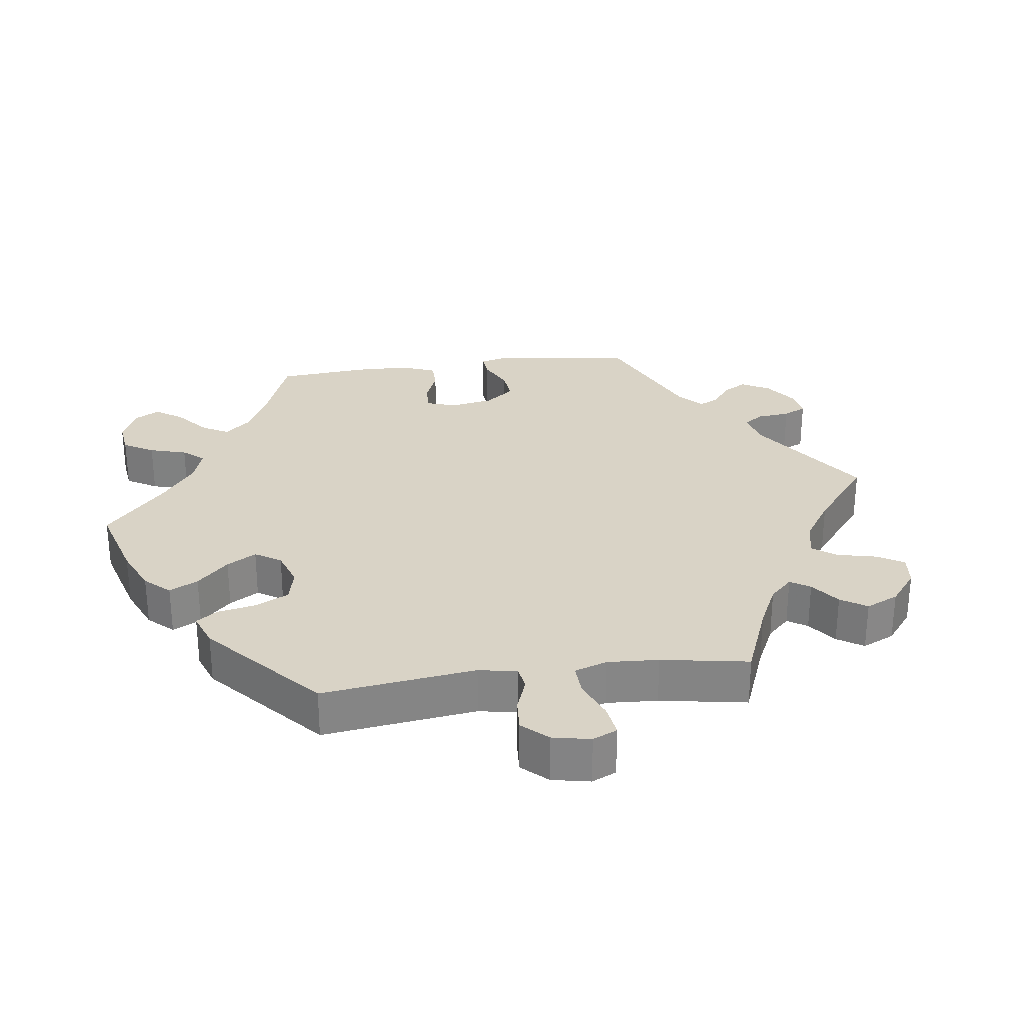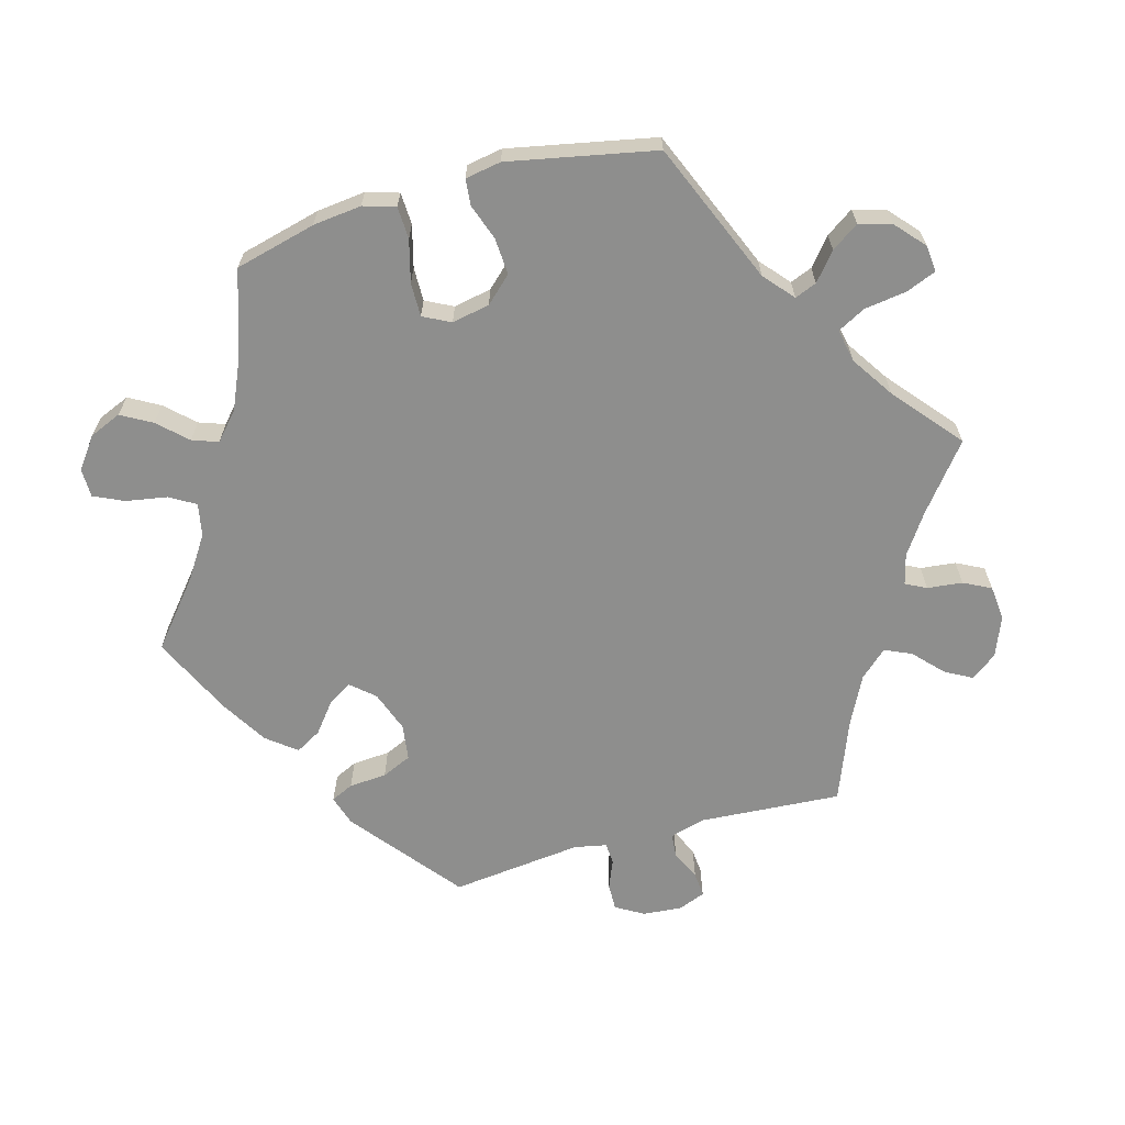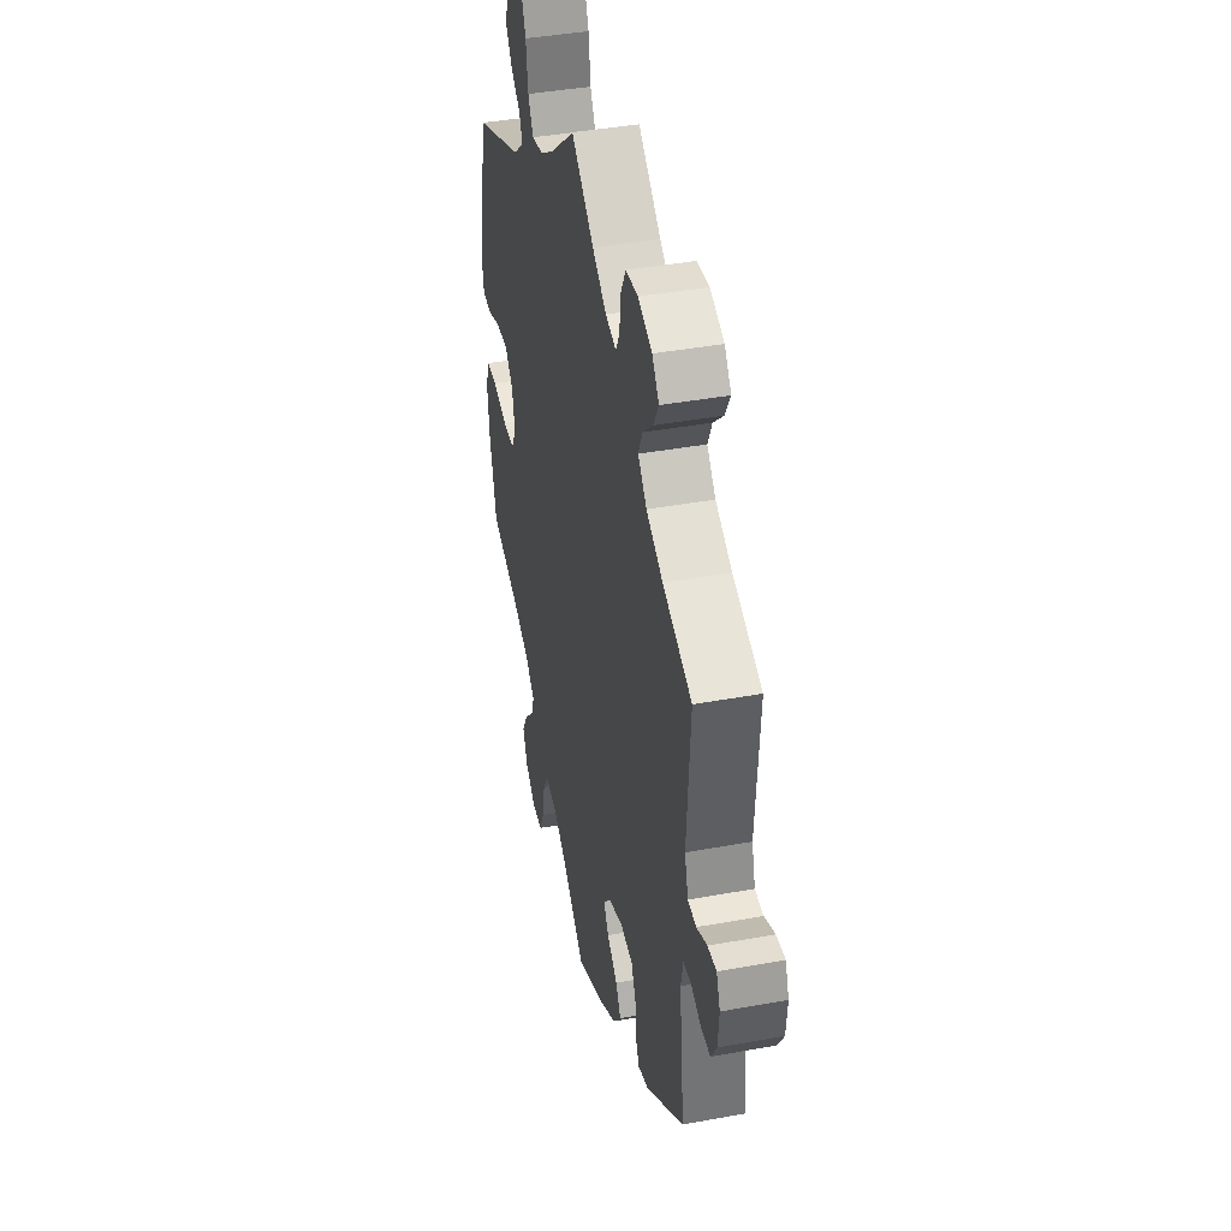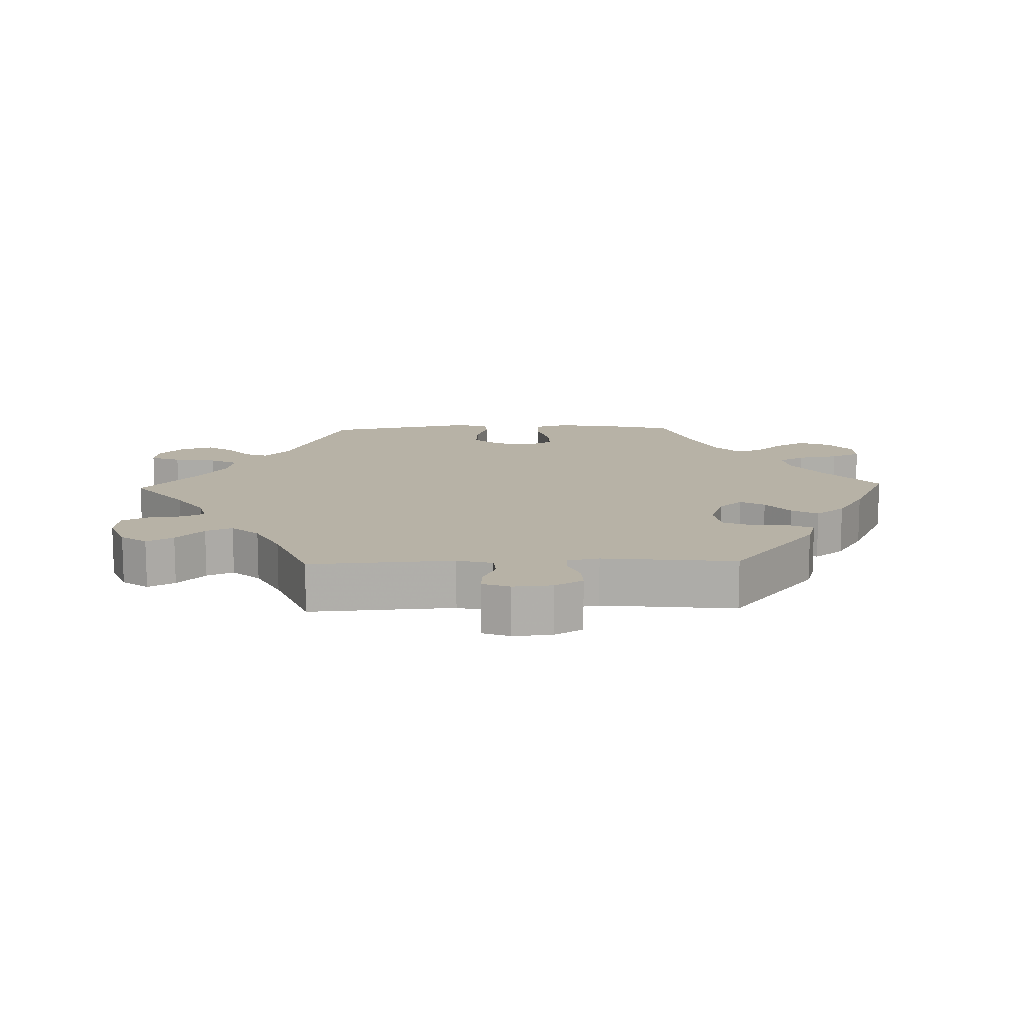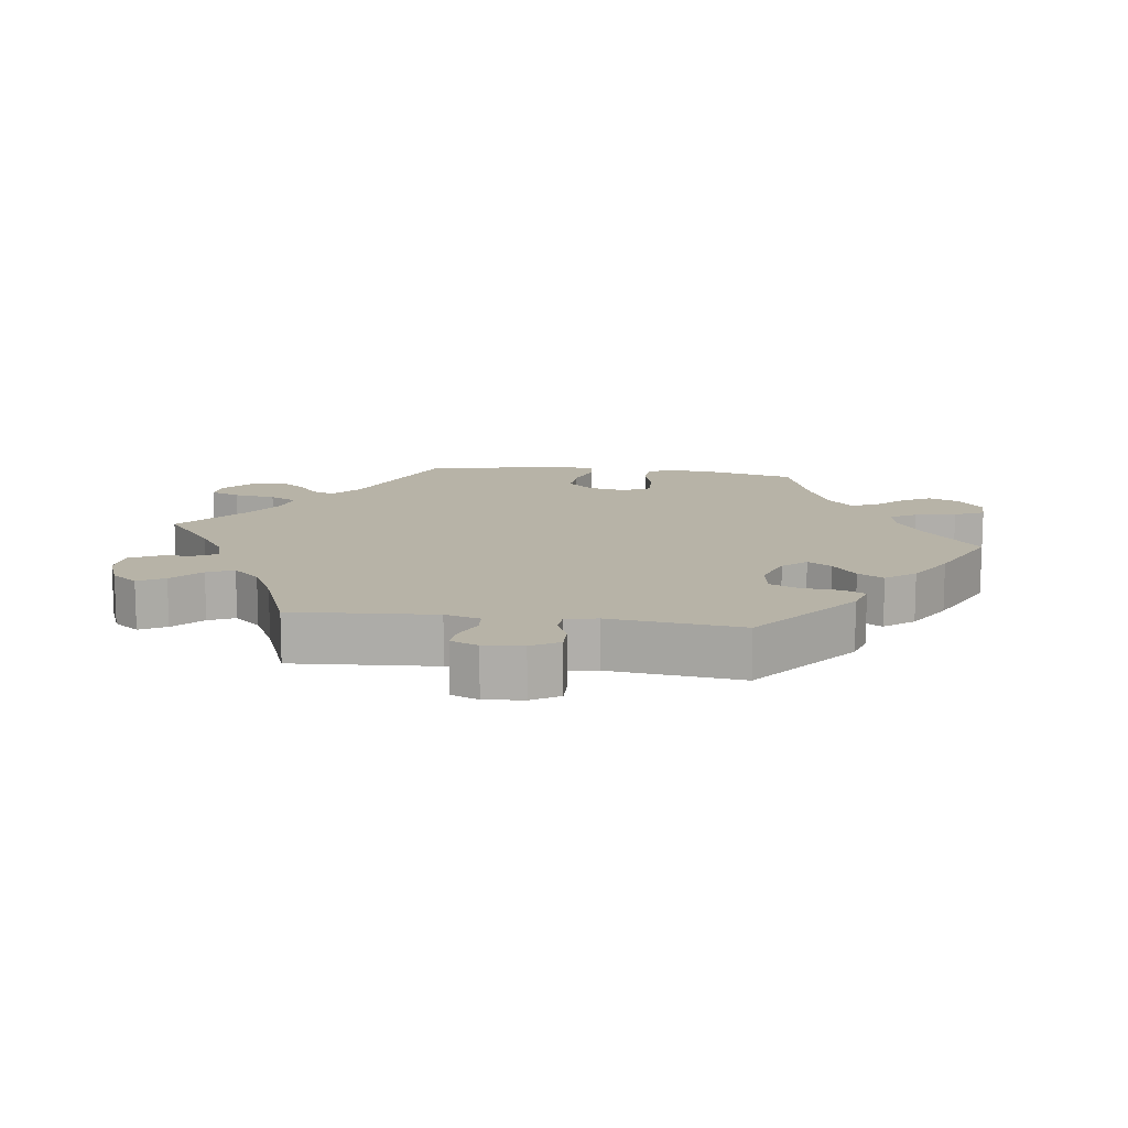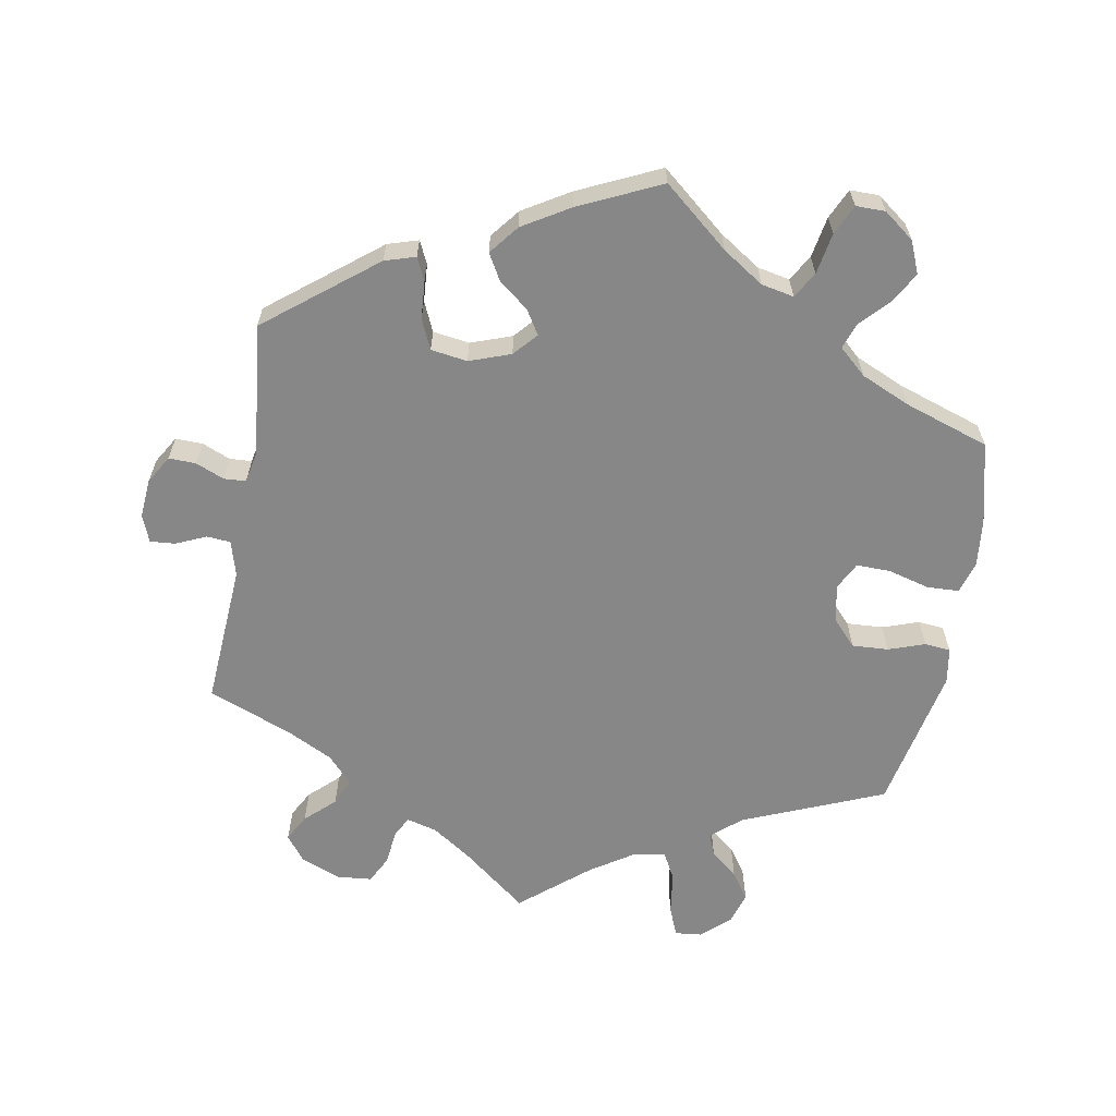
<metadata>
{"format":"obj","ext":"obj","renderer":"f3d","projection":"perspective","resolution":1024,"background":"white","views":[{"elev":28.3,"azim":-37.7,"up":"+Y"},{"elev":-64.8,"azim":-74.2,"up":"+Y"},{"elev":40.8,"azim":77.4,"up":"+Z"},{"elev":12.5,"azim":88.3,"up":"+Y"},{"elev":12.6,"azim":97.8,"up":"+Y"},{"elev":-62.6,"azim":170.0,"up":"+Y"}]}
</metadata>
<code>
v -0.575 0.07 -0.115
v -0.215 0.07 0.484
v 0.525 0.07 -0.063
v 0.139 0.07 -0.366
v -0.246 0.07 0.59
v -0.165 0.07 0.494
v 0.299 0.07 0.62
v 0.672 0.07 0.021
v -0.334 0.07 0.503
v 0.373 0.07 -0.439
v -0.479 0.07 0.051
v -0.304 0.07 0.631
v 0.537 0.07 0.31
v -0.308 0.07 -0.633
v 0 0.07 -0.62
v 0.161 0.07 -0.402
v 0.097 0.07 0.543
v 0.366 0.07 0.517
v 0.206 0.07 -0.438
v 0.341 0.07 0.395
v 0.219 0.07 0.521
v 0.287 0.07 -0.317
v -0.388 0.07 0.015
v 0.304 0.07 0.436
v -0.28 0.07 0.436
v -0.264 0.07 -0.633
v -0.409 0.07 -0.353
v -0.573 0.07 0.036
v 0.558 0.07 -0.061
v 0.246 0.07 0.615
v -0.374 0.07 -0.55
v -0.209 0.07 -0.487
v -0.308 0.07 -0.462
v 0.322 0.07 0.476
v 0.232 0.07 -0.309
v -0.449 0.07 -0.082
v -0.377 0.07 -0.042
v -0.16 0.07 -0.497
v 0.157 0.07 0.502
v -0.537 0.07 0.31
v 0.359 0.07 0.596
v -0.237 0.07 0.526
v -0.101 0.07 0.536
v -0.335 0.07 -0.386
v -0.534 0.07 0.032
v 0.522 0.07 0.095
v -0.56 0.07 -0.067
v -0.424 0.07 0.054
v 0.307 0.07 -0.362
v 0.193 0.07 -0.521
v 0.537 0.07 -0.31
v -0.582 0.07 0.09
v -0.398 0.07 -0.083
v 0.515 0.07 -0.111
v 0.667 0.07 -0.038
v 0.537 0.07 0.042
v 0.642 0.07 -0.08
v 0.601 0.07 -0.079
v -0.098 0.07 -0.538
v -0.512 0.07 -0.065
v -0.354 0.07 -0.598
v -0.362 0.07 0.544
v 0.412 0.07 0.359
v 0.573 0.07 0.039
v 0.618 0.07 0.059
v 0.388 0.07 0.557
v 0.311 0.07 -0.419
v 0.203 0.07 0.49
v 0.327 0.07 -0.453
v 0.656 0.07 0.062
v 0.228 0.07 -0.477
v -0.243 0.07 -0.588
v -0.232 0.07 -0.526
v -0 0.07 0.62
v -0.348 0.07 -0.504
v -0.324 0.07 0.398
v -0.567 0.07 -0.188
v -0.347 0.07 0.593
v -0.264 0.07 0.635
v -0.293 0.07 0.469
v -0.537 0.07 -0.31
v 0.225 0.07 0.574
v 0.123 0.07 -0.563
v -0.294 0.07 -0.423
v 0.17 0.07 -0.331
v -0.575 -0 -0.115
v -0.215 -0 0.484
v 0.525 -0 -0.063
v 0.139 -0 -0.366
v -0.246 -0 0.59
v -0.165 -0 0.494
v 0.299 -0 0.62
v 0.672 -0 0.021
v -0.334 -0 0.503
v 0.373 -0 -0.439
v -0.479 -0 0.051
v -0.304 -0 0.631
v 0.537 -0 0.31
v -0.308 -0 -0.633
v 0 -0 -0.62
v 0.161 -0 -0.402
v 0.097 -0 0.543
v 0.366 -0 0.517
v 0.206 -0 -0.438
v 0.341 -0 0.395
v 0.219 -0 0.521
v 0.287 -0 -0.317
v -0.388 -0 0.015
v 0.304 -0 0.436
v -0.28 -0 0.436
v -0.264 -0 -0.633
v -0.409 -0 -0.353
v -0.573 -0 0.036
v 0.558 -0 -0.061
v 0.246 -0 0.615
v -0.374 -0 -0.55
v -0.209 -0 -0.487
v -0.308 -0 -0.462
v 0.322 -0 0.476
v 0.232 -0 -0.309
v -0.449 -0 -0.082
v -0.377 -0 -0.042
v -0.16 -0 -0.497
v 0.157 -0 0.502
v -0.537 -0 0.31
v 0.359 -0 0.596
v -0.237 -0 0.526
v -0.101 -0 0.536
v -0.335 -0 -0.386
v -0.534 -0 0.032
v 0.522 -0 0.095
v -0.56 -0 -0.067
v -0.424 -0 0.054
v 0.307 -0 -0.362
v 0.193 -0 -0.521
v 0.537 -0 -0.31
v -0.582 -0 0.09
v -0.398 -0 -0.083
v 0.515 -0 -0.111
v 0.667 -0 -0.038
v 0.537 -0 0.042
v 0.642 -0 -0.08
v 0.601 -0 -0.079
v -0.098 -0 -0.538
v -0.512 -0 -0.065
v -0.354 -0 -0.598
v -0.362 -0 0.544
v 0.412 -0 0.359
v 0.573 -0 0.039
v 0.618 -0 0.059
v 0.388 -0 0.557
v 0.311 -0 -0.419
v 0.203 -0 0.49
v 0.327 -0 -0.453
v 0.656 -0 0.062
v 0.228 -0 -0.477
v -0.243 -0 -0.588
v -0.232 -0 -0.526
v -0 -0 0.62
v -0.348 -0 -0.504
v -0.324 -0 0.398
v -0.567 -0 -0.188
v -0.347 -0 0.593
v -0.264 -0 0.635
v -0.293 -0 0.469
v -0.537 -0 -0.31
v 0.225 -0 0.574
v 0.123 -0 -0.563
v -0.294 -0 -0.423
v 0.17 -0 -0.331
f 52 40 76
f 11 45 28 52
f 48 11 52 76
f 23 48 76 25
f 37 23 25
f 1 47 60 36
f 1 36 53
f 27 81 77 1
f 44 27 1 53
f 84 44 53 37
f 61 31 75 33
f 61 33 84
f 14 61 84
f 73 72 26 14
f 32 73 14 84
f 38 32 84 37
f 50 83 15 59
f 16 19 71 50
f 4 16 50 59
f 85 4 59 38
f 10 69 67 49
f 54 51 10 49
f 3 54 49 22
f 55 57 58 29
f 55 29 3
f 8 55 3
f 64 65 70 8
f 56 64 8 3
f 46 56 3 22
f 63 13 46 22
f 41 66 18 34
f 41 34 24
f 7 41 24
f 21 82 30 7
f 68 21 7 24
f 39 68 24 20
f 43 74 17
f 6 43 17 39
f 2 6 39 20
f 12 79 5 42
f 12 42 2
f 78 12 2
f 80 9 62 78
f 80 78 2
f 25 80 2 20
f 85 38 37 25
f 35 85 25 20
f 20 63 22 35
f 161 125 137
f 137 113 130 96
f 161 137 96 133
f 110 161 133 108
f 110 108 122
f 121 145 132 86
f 138 121 86
f 86 162 166 112
f 138 86 112 129
f 122 138 129 169
f 118 160 116 146
f 169 118 146
f 169 146 99
f 99 111 157 158
f 169 99 158 117
f 122 169 117 123
f 144 100 168 135
f 135 156 104 101
f 144 135 101 89
f 123 144 89 170
f 134 152 154 95
f 134 95 136 139
f 107 134 139 88
f 114 143 142 140
f 88 114 140
f 88 140 93
f 93 155 150 149
f 88 93 149 141
f 107 88 141 131
f 107 131 98 148
f 119 103 151 126
f 109 119 126
f 109 126 92
f 92 115 167 106
f 109 92 106 153
f 105 109 153 124
f 102 159 128
f 124 102 128 91
f 105 124 91 87
f 127 90 164 97
f 87 127 97
f 87 97 163
f 163 147 94 165
f 87 163 165
f 105 87 165 110
f 110 122 123 170
f 105 110 170 120
f 120 107 148 105
f 76 161 110 25
f 25 110 165 80
f 80 165 94 9
f 9 94 147 62
f 62 147 163 78
f 78 163 97 12
f 12 97 164 79
f 79 164 90 5
f 5 90 127 42
f 42 127 87 2
f 2 87 91 6
f 6 91 128 43
f 43 128 159 74
f 74 159 102 17
f 17 102 124 39
f 39 124 153 68
f 68 153 106 21
f 21 106 167 82
f 82 167 115 30
f 30 115 92 7
f 7 92 126 41
f 41 126 151 66
f 66 151 103 18
f 18 103 119 34
f 34 119 109 24
f 24 109 105 20
f 20 105 148 63
f 63 148 98 13
f 13 98 131 46
f 46 131 141 56
f 56 141 149 64
f 64 149 150 65
f 65 150 155 70
f 70 155 93 8
f 8 93 140 55
f 55 140 142 57
f 57 142 143 58
f 58 143 114 29
f 29 114 88 3
f 3 88 139 54
f 54 139 136 51
f 51 136 95 10
f 10 95 154 69
f 69 154 152 67
f 67 152 134 49
f 49 134 107 22
f 22 107 120 35
f 35 120 170 85
f 85 170 89 4
f 4 89 101 16
f 16 101 104 19
f 19 104 156 71
f 71 156 135 50
f 50 135 168 83
f 83 168 100 15
f 15 100 144 59
f 59 144 123 38
f 38 123 117 32
f 32 117 158 73
f 73 158 157 72
f 72 157 111 26
f 26 111 99 14
f 14 99 146 61
f 61 146 116 31
f 31 116 160 75
f 75 160 118 33
f 33 118 169 84
f 84 169 129 44
f 44 129 112 27
f 27 112 166 81
f 81 166 162 77
f 77 162 86 1
f 1 86 132 47
f 47 132 145 60
f 60 145 121 36
f 36 121 138 53
f 53 138 122 37
f 37 122 108 23
f 23 108 133 48
f 48 133 96 11
f 11 96 130 45
f 45 130 113 28
f 28 113 137 52
f 52 137 125 40
f 40 125 161 76

</code>
